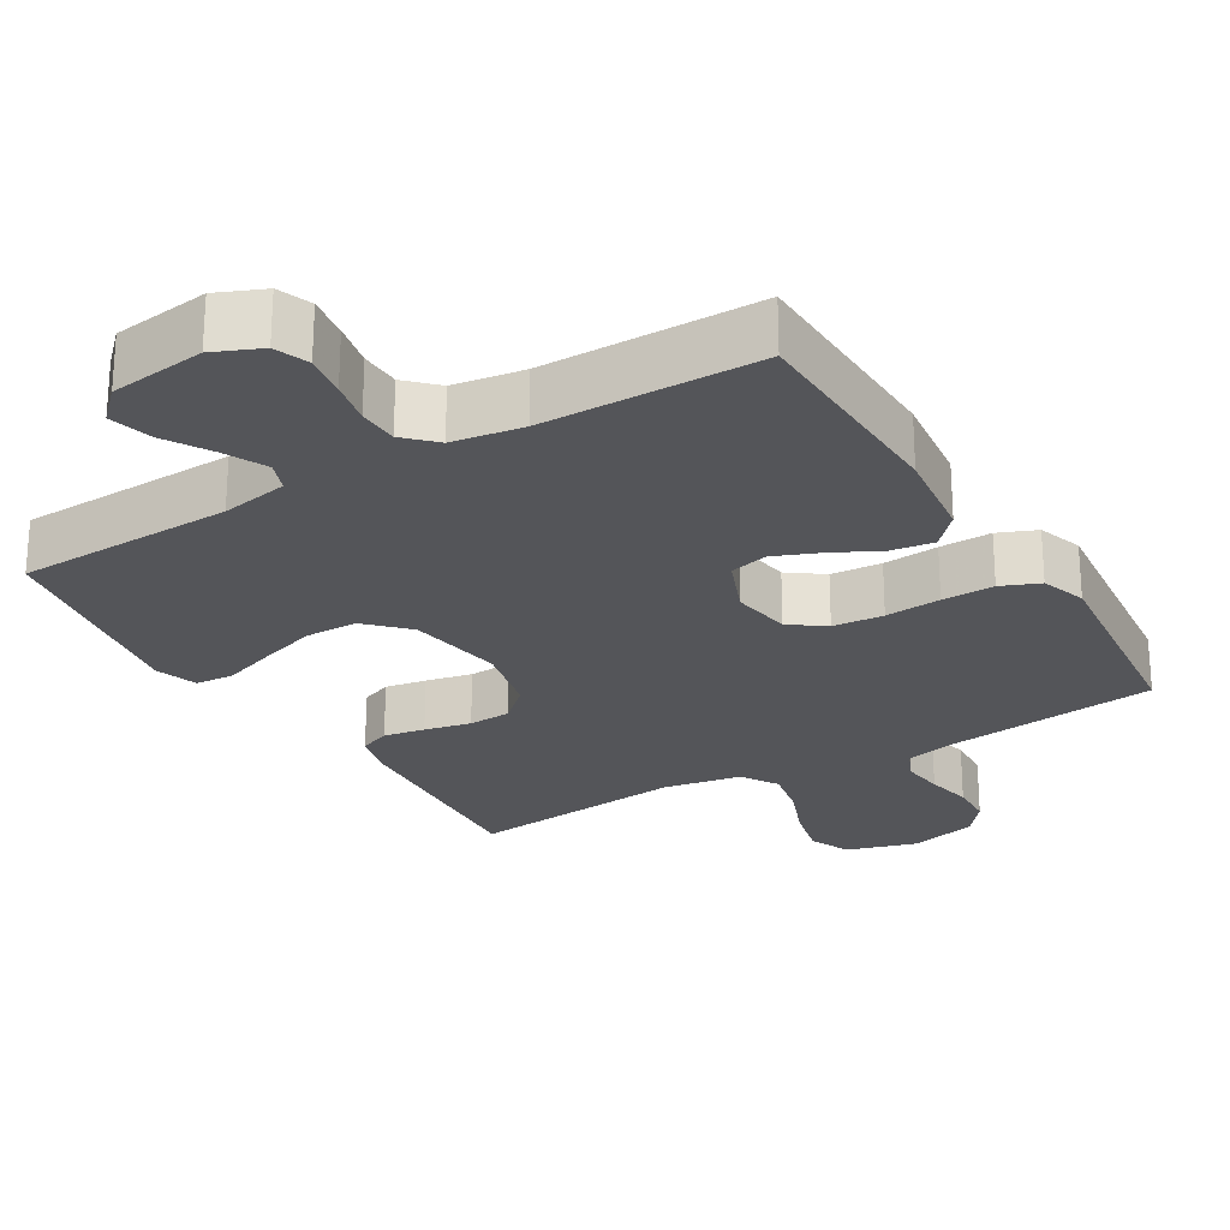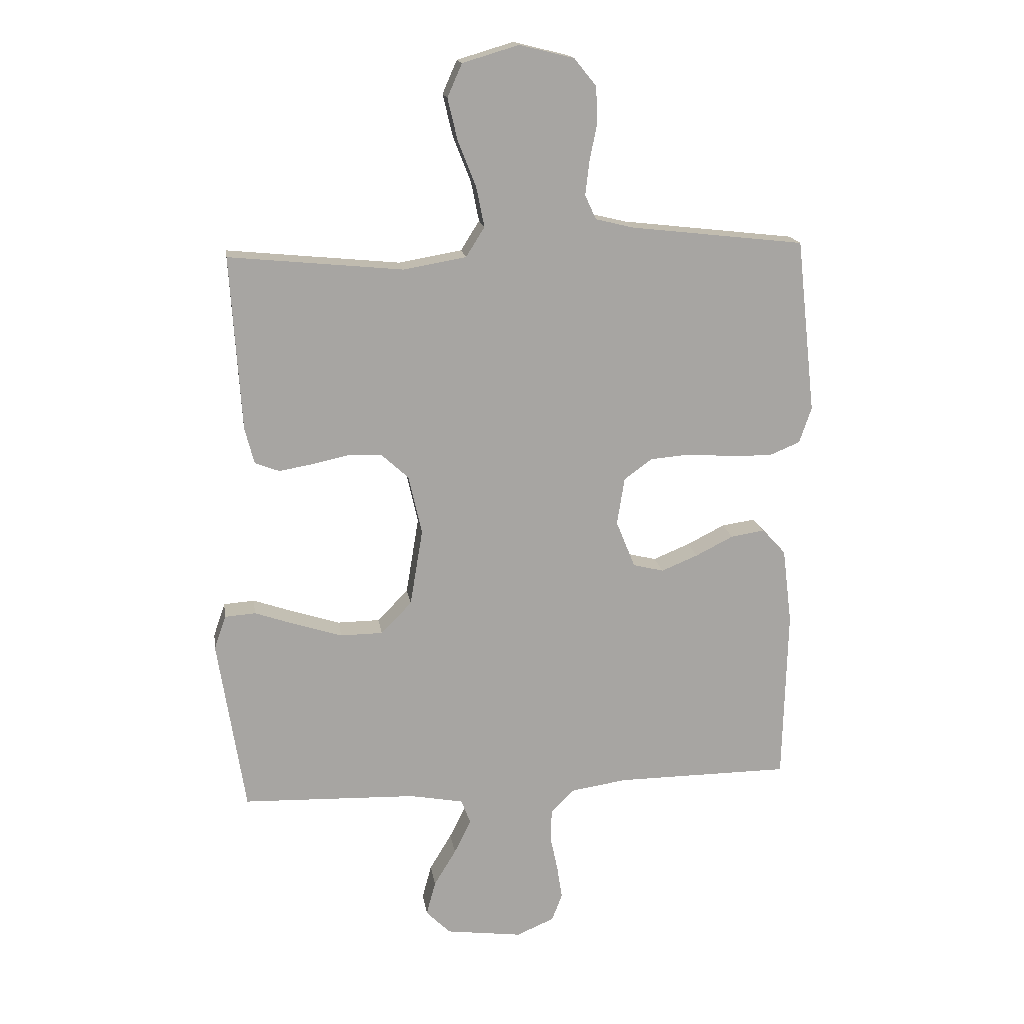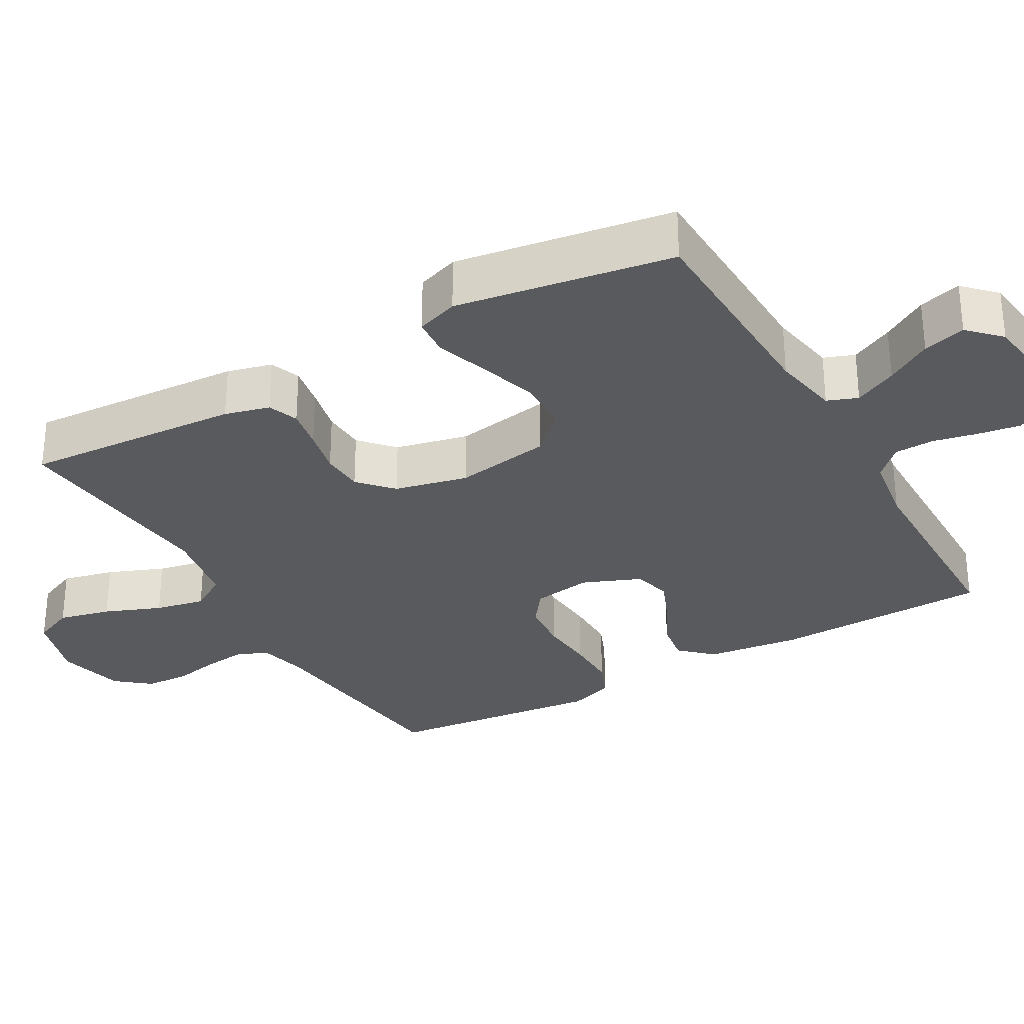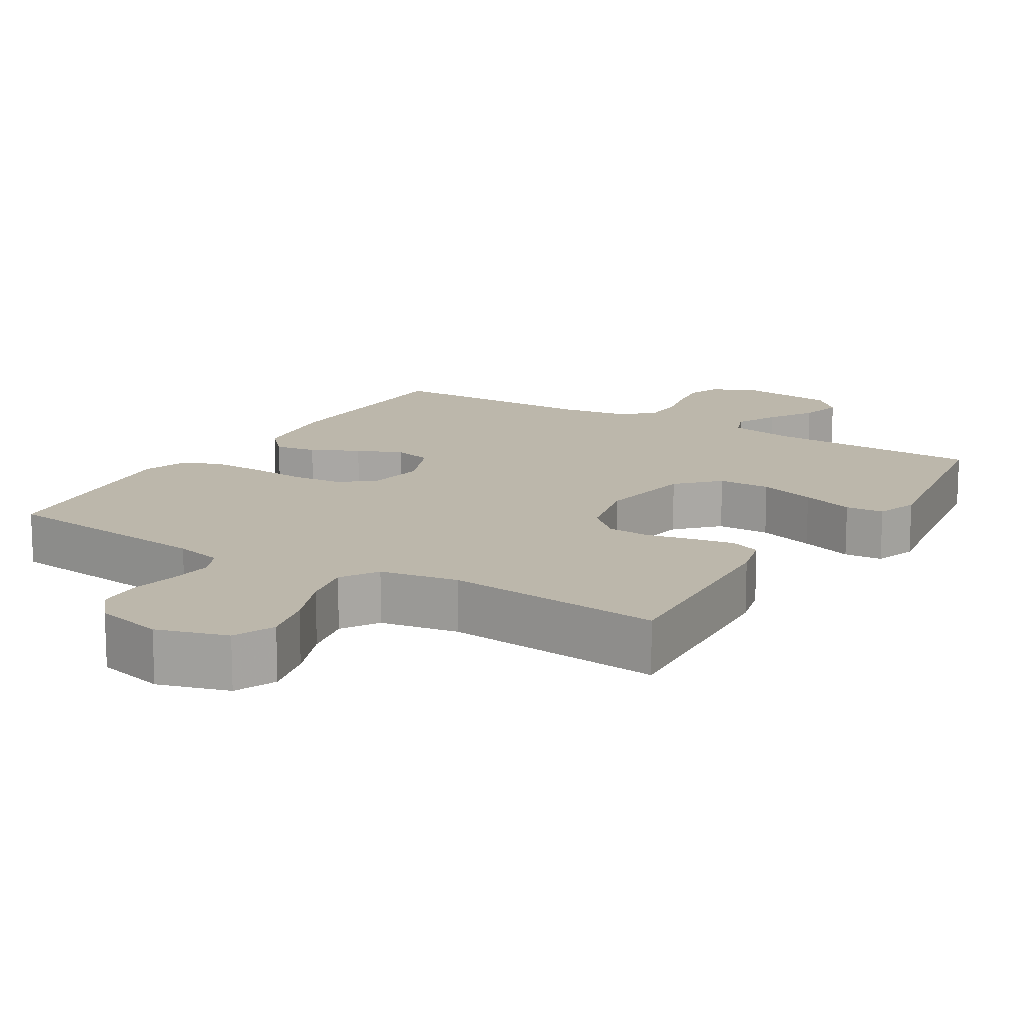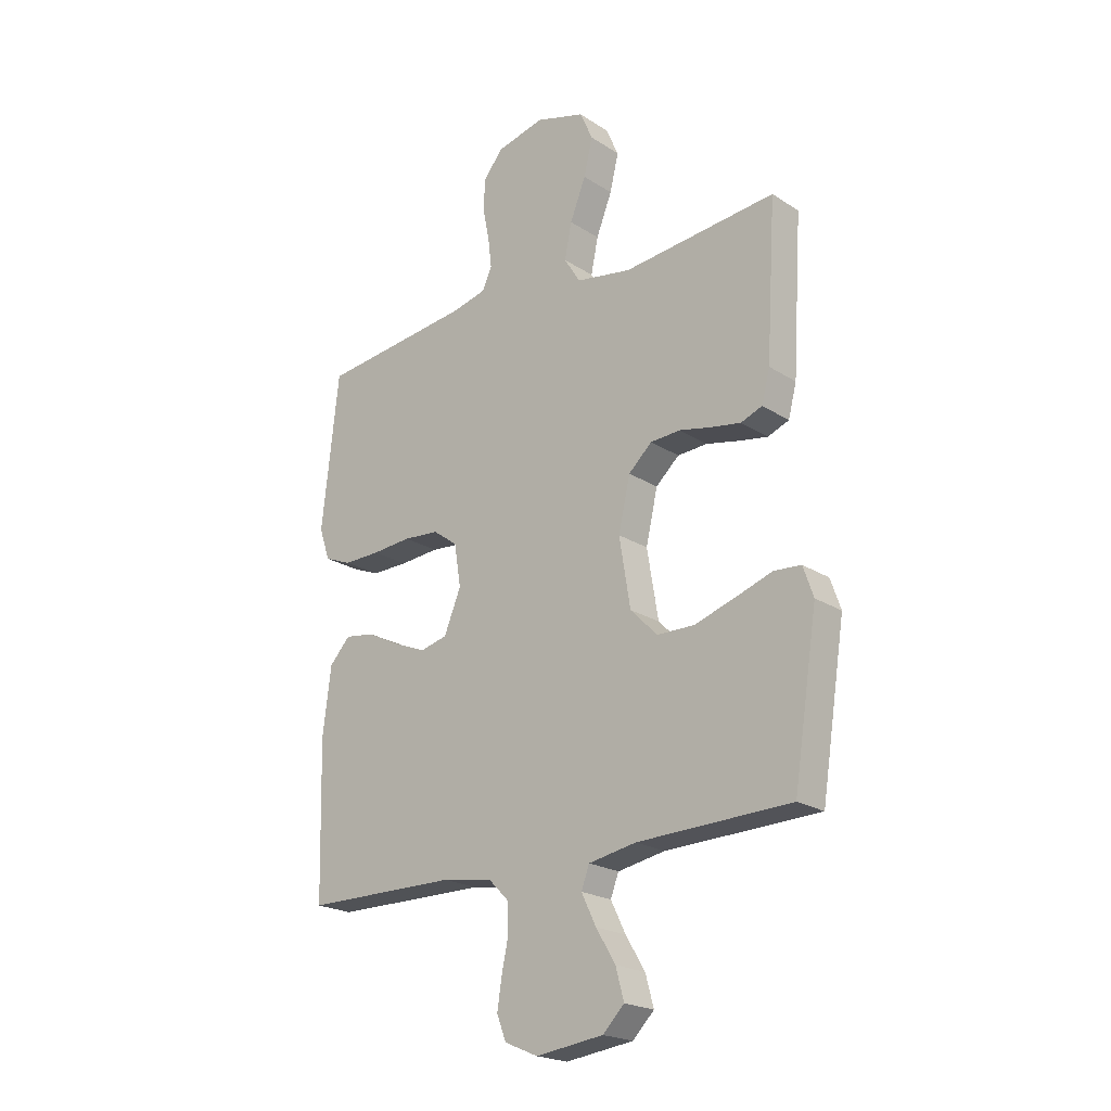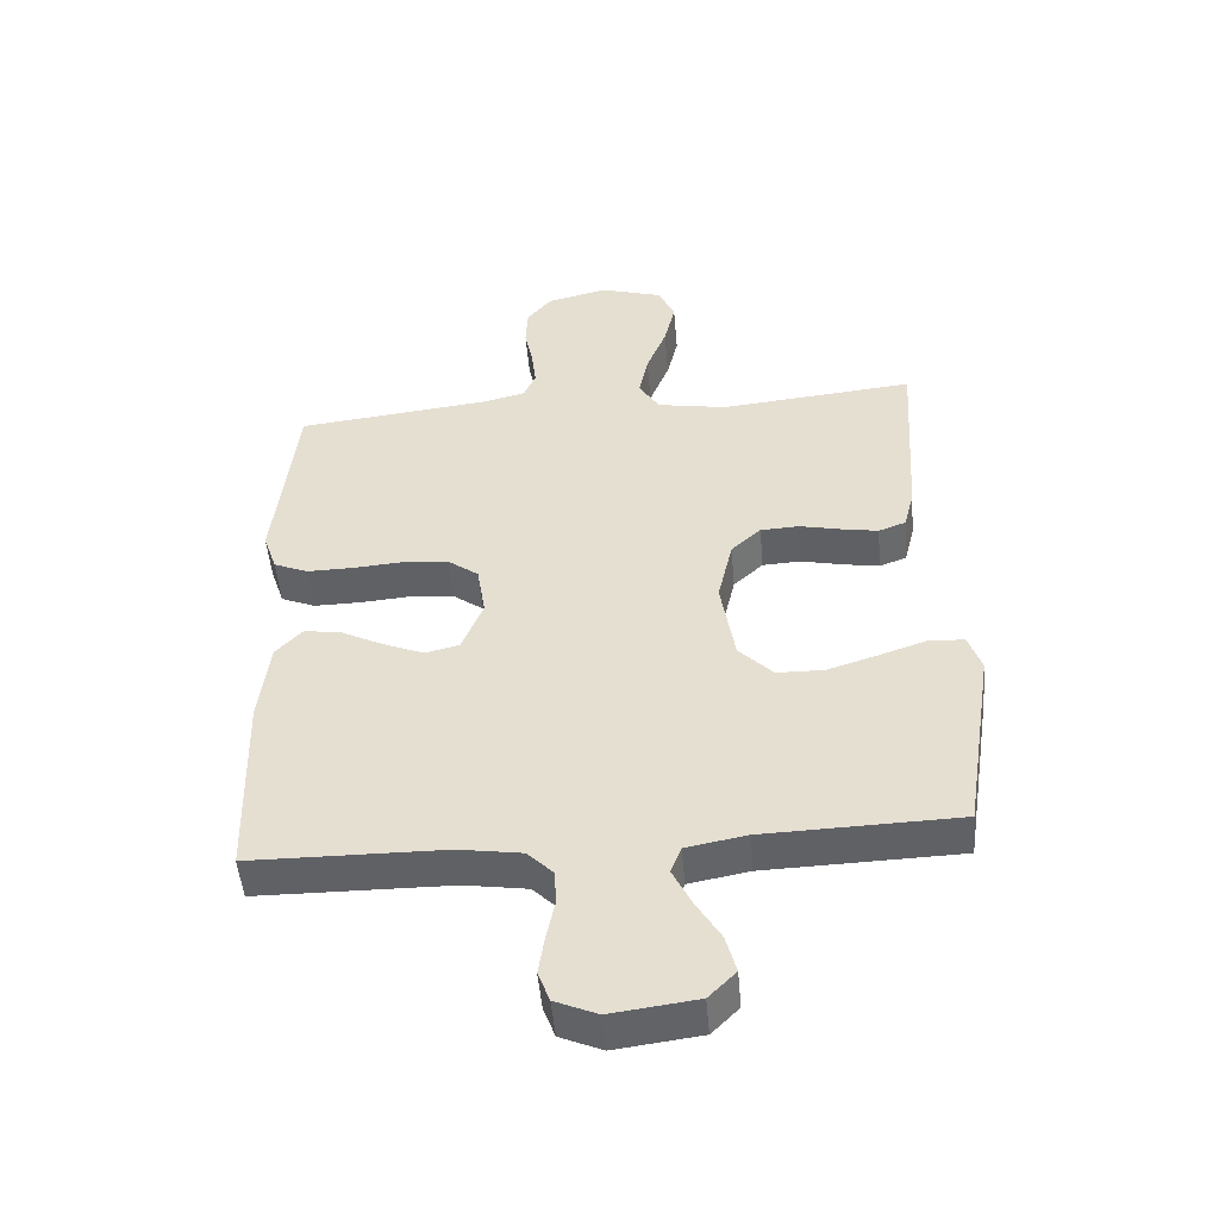
<metadata>
{"format":"obj","ext":"obj","renderer":"f3d","projection":"perspective","resolution":1024,"background":"white","views":[{"elev":-24.8,"azim":-149.0,"up":"+Y"},{"elev":16.5,"azim":171.5,"up":"+Z"},{"elev":-30.5,"azim":119.6,"up":"+Y"},{"elev":14.5,"azim":31.3,"up":"+Y"},{"elev":-21.5,"azim":41.5,"up":"+Z"},{"elev":-49.7,"azim":4.9,"up":"+Z"}]}
</metadata>
<code>
v -0.5 0.07 -0.5
v -0.508 0.07 -0.2
v -0.492 0.07 -0.07
v -0.451 0.07 -0.026
v -0.393 0.07 -0.035
v -0.328 0.07 -0.068
v -0.265 0.07 -0.094
v -0.212 0.07 -0.081
v -0.179 0.07 0
v -0.192 0.07 0.082
v -0.24 0.07 0.117
v -0.31 0.07 0.123
v -0.387 0.07 0.117
v -0.459 0.07 0.116
v -0.512 0.07 0.138
v -0.533 0.07 0.2
v -0.5 0.07 0.5
v -0.2 0.07 0.534
v -0.134 0.07 0.55
v -0.115 0.07 0.592
v -0.122 0.07 0.651
v -0.135 0.07 0.715
v -0.132 0.07 0.776
v -0.094 0.07 0.823
v 0 0.07 0.846
v 0.097 0.07 0.817
v 0.122 0.07 0.76
v 0.105 0.07 0.688
v 0.074 0.07 0.61
v 0.06 0.07 0.541
v 0.092 0.07 0.49
v 0.2 0.07 0.471
v 0.5 0.07 0.5
v 0.481 0.07 0.2
v 0.465 0.07 0.138
v 0.423 0.07 0.122
v 0.366 0.07 0.132
v 0.302 0.07 0.146
v 0.243 0.07 0.143
v 0.197 0.07 0.101
v 0.174 0.07 0
v 0.196 0.07 -0.133
v 0.249 0.07 -0.187
v 0.322 0.07 -0.188
v 0.401 0.07 -0.163
v 0.474 0.07 -0.138
v 0.527 0.07 -0.142
v 0.547 0.07 -0.2
v 0.5 0.07 -0.5
v 0.2 0.07 -0.509
v 0.107 0.07 -0.526
v 0.091 0.07 -0.568
v 0.12 0.07 -0.627
v 0.158 0.07 -0.69
v 0.174 0.07 -0.749
v 0.132 0.07 -0.791
v 0 0.07 -0.808
v -0.065 0.07 -0.78
v -0.083 0.07 -0.733
v -0.074 0.07 -0.674
v -0.061 0.07 -0.613
v -0.063 0.07 -0.558
v -0.103 0.07 -0.518
v -0.2 0.07 -0.503
v -0.5 0 -0.5
v -0.508 0 -0.2
v -0.492 0 -0.07
v -0.451 0 -0.026
v -0.393 0 -0.035
v -0.328 0 -0.068
v -0.265 0 -0.094
v -0.212 0 -0.081
v -0.179 0 0
v -0.192 0 0.082
v -0.24 0 0.117
v -0.31 0 0.123
v -0.387 0 0.117
v -0.459 0 0.116
v -0.512 0 0.138
v -0.533 0 0.2
v -0.5 0 0.5
v -0.2 0 0.534
v -0.134 0 0.55
v -0.115 0 0.592
v -0.122 0 0.651
v -0.135 0 0.715
v -0.132 0 0.776
v -0.094 0 0.823
v 0 0 0.846
v 0.097 0 0.817
v 0.122 0 0.76
v 0.105 0 0.688
v 0.074 0 0.61
v 0.06 0 0.541
v 0.092 0 0.49
v 0.2 0 0.471
v 0.5 0 0.5
v 0.481 0 0.2
v 0.465 0 0.138
v 0.423 0 0.122
v 0.366 0 0.132
v 0.302 0 0.146
v 0.243 0 0.143
v 0.197 0 0.101
v 0.174 0 0
v 0.196 0 -0.133
v 0.249 0 -0.187
v 0.322 0 -0.188
v 0.401 0 -0.163
v 0.474 0 -0.138
v 0.527 0 -0.142
v 0.547 0 -0.2
v 0.5 0 -0.5
v 0.2 0 -0.509
v 0.107 0 -0.526
v 0.091 0 -0.568
v 0.12 0 -0.627
v 0.158 0 -0.69
v 0.174 0 -0.749
v 0.132 0 -0.791
v 0 0 -0.808
v -0.065 0 -0.78
v -0.083 0 -0.733
v -0.074 0 -0.674
v -0.061 0 -0.613
v -0.063 0 -0.558
v -0.103 0 -0.518
v -0.2 0 -0.503
f 58 59 60 61
f 56 57 58 61
f 56 61 62
f 53 54 55 56
f 52 53 56 62
f 51 52 62 63
f 47 48 49 50
f 45 46 47 50
f 44 45 50 51
f 43 44 51 63
f 35 36 37 38
f 33 34 35 38
f 32 33 38 39
f 31 32 39 40
f 26 27 28 29
f 26 29 30
f 25 26 30
f 24 25 30
f 21 22 23 24
f 20 21 24 30
f 19 20 30 31
f 15 16 17 18
f 12 13 14 15
f 12 15 18 19
f 3 4 5 6
f 3 6 7
f 64 1 2 3
f 64 3 7
f 42 43 63 64
f 41 42 64 7
f 11 12 19 31
f 10 11 31 40
f 9 10 40 41
f 41 7 8
f 8 9 41
f 125 124 123 122
f 125 122 121 120
f 126 125 120
f 120 119 118 117
f 126 120 117 116
f 127 126 116 115
f 114 113 112 111
f 114 111 110 109
f 115 114 109 108
f 127 115 108 107
f 102 101 100 99
f 102 99 98 97
f 103 102 97 96
f 104 103 96 95
f 93 92 91 90
f 94 93 90
f 94 90 89
f 94 89 88
f 88 87 86 85
f 94 88 85 84
f 95 94 84 83
f 82 81 80 79
f 79 78 77 76
f 83 82 79 76
f 70 69 68 67
f 71 70 67
f 67 66 65 128
f 71 67 128
f 128 127 107 106
f 71 128 106 105
f 95 83 76 75
f 104 95 75 74
f 105 104 74 73
f 72 71 105
f 105 73 72
f 1 65 66 2
f 2 66 67 3
f 3 67 68 4
f 4 68 69 5
f 5 69 70 6
f 6 70 71 7
f 7 71 72 8
f 8 72 73 9
f 9 73 74 10
f 10 74 75 11
f 11 75 76 12
f 12 76 77 13
f 13 77 78 14
f 14 78 79 15
f 15 79 80 16
f 16 80 81 17
f 17 81 82 18
f 18 82 83 19
f 19 83 84 20
f 20 84 85 21
f 21 85 86 22
f 22 86 87 23
f 23 87 88 24
f 24 88 89 25
f 25 89 90 26
f 26 90 91 27
f 27 91 92 28
f 28 92 93 29
f 29 93 94 30
f 30 94 95 31
f 31 95 96 32
f 32 96 97 33
f 33 97 98 34
f 34 98 99 35
f 35 99 100 36
f 36 100 101 37
f 37 101 102 38
f 38 102 103 39
f 39 103 104 40
f 40 104 105 41
f 41 105 106 42
f 42 106 107 43
f 43 107 108 44
f 44 108 109 45
f 45 109 110 46
f 46 110 111 47
f 47 111 112 48
f 48 112 113 49
f 49 113 114 50
f 50 114 115 51
f 51 115 116 52
f 52 116 117 53
f 53 117 118 54
f 54 118 119 55
f 55 119 120 56
f 56 120 121 57
f 57 121 122 58
f 58 122 123 59
f 59 123 124 60
f 60 124 125 61
f 61 125 126 62
f 62 126 127 63
f 63 127 128 64
f 64 128 65 1

</code>
